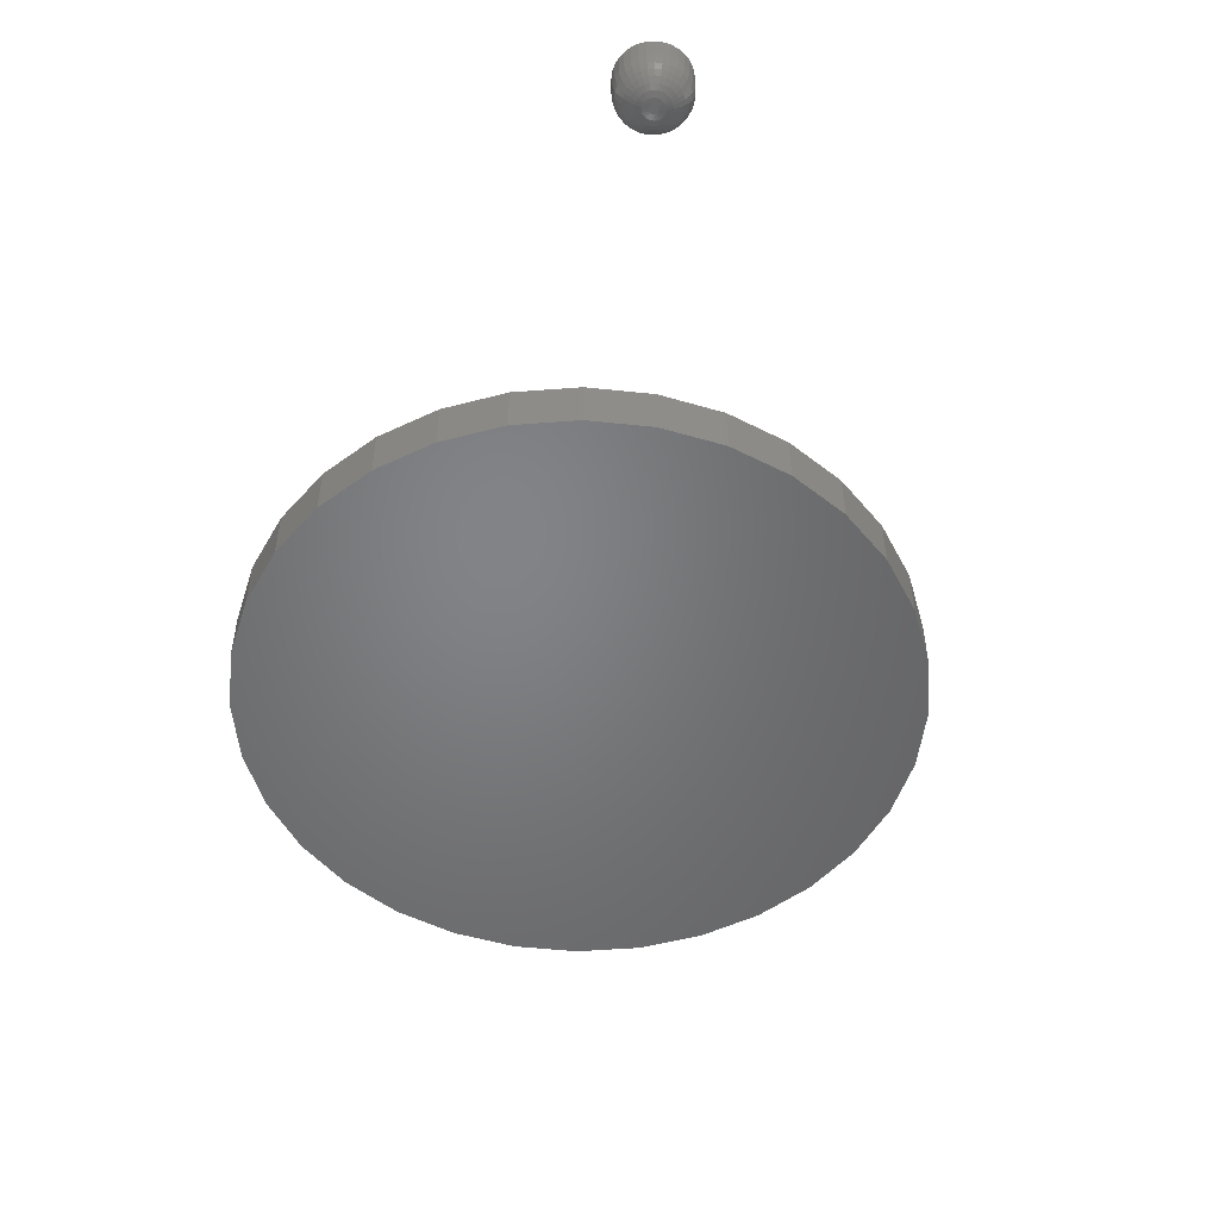
<metadata>
{"format":"stl","ext":"stl","renderer":"f3d","projection":"perspective","resolution":1024,"background":"white","views":[{"elev":-51.3,"azim":44.1,"up":"+Y"}]}
</metadata>
<code>
# stl→obj: 366 verts, 724 faces
v 0.5059 -0.05469 0.4297
v 0.5064 -0.05469 0.4278
v 0.5148 -0.05469 0.4297
v 0.5144 -0.05469 0.4316
v 0.5064 -0.05469 0.4316
v 0.5131 -0.05469 0.4332
v 0.5113 -0.05469 0.434
v 0.5094 -0.05469 0.434
v 0.5076 -0.05469 0.4332
v 0.5144 -0.05469 0.4278
v 0.5076 -0.05469 0.4262
v 0.5094 -0.05469 0.4254
v 0.5113 -0.05469 0.4254
v 0.5131 -0.05469 0.4262
v 0.5461 1.586e-17 0.4297
v 0.5461 -0.02344 0.4297
v 0.5454 1.543e-17 0.4227
v 0.5454 -0.02344 0.4227
v 0.5433 1.495e-17 0.416
v 0.5433 -0.02344 0.416
v 0.54 1.442e-17 0.4099
v 0.54 -0.02344 0.4099
v 0.5356 1.388e-17 0.4045
v 0.5356 -0.02344 0.4045
v 0.5302 1.333e-17 0.4
v 0.5302 -0.02344 0.4
v 0.524 1.281e-17 0.3967
v 0.524 -0.02344 0.3967
v 0.5173 1.232e-17 0.3947
v 0.5173 -0.02344 0.3947
v 0.5104 1.19e-17 0.394
v 0.5104 -0.02344 0.394
v 0.5034 1.155e-17 0.3947
v 0.5034 -0.02344 0.3947
v 0.4967 1.129e-17 0.3967
v 0.4967 -0.02344 0.3967
v 0.4905 1.113e-17 0.4
v 0.4905 -0.02344 0.4
v 0.4851 1.108e-17 0.4045
v 0.4851 -0.02344 0.4045
v 0.4807 1.113e-17 0.4099
v 0.4807 -0.02344 0.4099
v 0.4774 1.129e-17 0.416
v 0.4774 -0.02344 0.416
v 0.4754 1.155e-17 0.4227
v 0.4754 -0.02344 0.4227
v 0.4747 1.19e-17 0.4297
v 0.4747 -0.02344 0.4297
v 0.4754 1.232e-17 0.4367
v 0.4754 -0.02344 0.4367
v 0.4774 1.281e-17 0.4433
v 0.4774 -0.02344 0.4433
v 0.4807 1.333e-17 0.4495
v 0.4807 -0.02344 0.4495
v 0.4851 1.388e-17 0.4549
v 0.4851 -0.02344 0.4549
v 0.4905 1.442e-17 0.4594
v 0.4905 -0.02344 0.4594
v 0.4967 1.495e-17 0.4627
v 0.4967 -0.02344 0.4627
v 0.5034 1.543e-17 0.4647
v 0.5034 -0.02344 0.4647
v 0.5104 1.586e-17 0.4654
v 0.5104 -0.02344 0.4654
v 0.5173 1.621e-17 0.4647
v 0.5173 -0.02344 0.4647
v 0.524 1.647e-17 0.4627
v 0.524 -0.02344 0.4627
v 0.5302 1.663e-17 0.4594
v 0.5302 -0.02344 0.4594
v 0.5356 1.668e-17 0.4549
v 0.5356 -0.02344 0.4549
v 0.54 1.663e-17 0.4495
v 0.54 -0.02344 0.4495
v 0.5433 1.647e-17 0.4433
v 0.5433 -0.02344 0.4433
v 0.5454 1.621e-17 0.4367
v 0.5454 -0.02344 0.4367
v 0.5 -0.05409 0.4276
v 0.5016 -0.05409 0.4238
v 0.5045 -0.05409 0.4209
v 0.5083 -0.05409 0.4194
v 0.5144 -0.05409 0.42
v 0.5178 -0.05409 0.4222
v 0.5201 -0.05409 0.4257
v 0.5207 -0.05409 0.4276
v 0.5209 -0.05409 0.4297
v 0.5268 -0.05231 0.4297
v 0.5264 -0.05231 0.4265
v 0.5322 -0.04942 0.4297
v 0.5317 -0.04942 0.4254
v 0.5369 -0.04553 0.4297
v 0.5364 -0.04553 0.4245
v 0.5408 -0.0408 0.4297
v 0.5402 -0.0408 0.4238
v 0.5437 -0.0354 0.4297
v 0.543 -0.0354 0.4232
v 0.5455 -0.02953 0.4297
v 0.5448 -0.02953 0.4228
v 0.4753 -0.02953 0.4297
v 0.4759 -0.02953 0.4228
v 0.477 -0.0354 0.4297
v 0.4777 -0.0354 0.4232
v 0.4799 -0.0408 0.4297
v 0.4805 -0.0408 0.4238
v 0.4838 -0.04553 0.4297
v 0.4843 -0.04553 0.4245
v 0.4886 -0.04942 0.4297
v 0.489 -0.04942 0.4254
v 0.494 -0.05231 0.4297
v 0.4943 -0.05231 0.4265
v 0.4998 -0.05409 0.4297
v 0.4779 -0.02953 0.4163
v 0.4796 -0.0354 0.4169
v 0.4823 -0.0408 0.418
v 0.4858 -0.04553 0.4195
v 0.4902 -0.04942 0.4213
v 0.4952 -0.05231 0.4234
v 0.5006 -0.05409 0.4257
v 0.4812 -0.02953 0.4102
v 0.4827 -0.0354 0.4112
v 0.4851 -0.0408 0.4128
v 0.4883 -0.04553 0.4149
v 0.4922 -0.04942 0.4176
v 0.4967 -0.05231 0.4206
v 0.4855 -0.02953 0.4049
v 0.4868 -0.0354 0.4061
v 0.4888 -0.0408 0.4082
v 0.4916 -0.04553 0.4109
v 0.4949 -0.04942 0.4143
v 0.4988 -0.05231 0.4181
v 0.5029 -0.05409 0.4222
v 0.4909 -0.02953 0.4005
v 0.4919 -0.0354 0.402
v 0.4935 -0.0408 0.4044
v 0.4956 -0.04553 0.4076
v 0.4982 -0.04942 0.4116
v 0.5013 -0.05231 0.4161
v 0.4969 -0.02953 0.3973
v 0.4976 -0.0354 0.3989
v 0.4987 -0.0408 0.4016
v 0.5002 -0.04553 0.4052
v 0.502 -0.04942 0.4095
v 0.5041 -0.05231 0.4145
v 0.5063 -0.05409 0.42
v 0.5035 -0.02953 0.3953
v 0.5039 -0.0354 0.397
v 0.5044 -0.0408 0.3998
v 0.5052 -0.04553 0.4037
v 0.5061 -0.04942 0.4083
v 0.5072 -0.05231 0.4136
v 0.5104 -0.02953 0.3946
v 0.5104 -0.0354 0.3964
v 0.5104 -0.0408 0.3993
v 0.5104 -0.04553 0.4031
v 0.5104 -0.04942 0.4079
v 0.5104 -0.05231 0.4133
v 0.5104 -0.05409 0.4192
v 0.5172 -0.02953 0.3953
v 0.5169 -0.0354 0.397
v 0.5163 -0.0408 0.3998
v 0.5155 -0.04553 0.4037
v 0.5146 -0.04942 0.4083
v 0.5136 -0.05231 0.4136
v 0.5124 -0.05409 0.4194
v 0.5238 -0.02953 0.3973
v 0.5231 -0.0354 0.3989
v 0.522 -0.0408 0.4016
v 0.5205 -0.04553 0.4052
v 0.5187 -0.04942 0.4095
v 0.5166 -0.05231 0.4145
v 0.5299 -0.02953 0.4005
v 0.5289 -0.0354 0.402
v 0.5273 -0.0408 0.4044
v 0.5251 -0.04553 0.4076
v 0.5225 -0.04942 0.4116
v 0.5195 -0.05231 0.4161
v 0.5162 -0.05409 0.4209
v 0.5352 -0.02953 0.4049
v 0.5339 -0.0354 0.4061
v 0.5319 -0.0408 0.4082
v 0.5291 -0.04553 0.4109
v 0.5258 -0.04942 0.4143
v 0.522 -0.05231 0.4181
v 0.5395 -0.02953 0.4102
v 0.5381 -0.0354 0.4112
v 0.5357 -0.0408 0.4128
v 0.5324 -0.04553 0.4149
v 0.5285 -0.04942 0.4176
v 0.524 -0.05231 0.4206
v 0.5191 -0.05409 0.4238
v 0.5428 -0.02953 0.4163
v 0.5411 -0.0354 0.4169
v 0.5385 -0.0408 0.418
v 0.5349 -0.04553 0.4195
v 0.5305 -0.04942 0.4213
v 0.5255 -0.05231 0.4234
v 0.5207 -0.05409 0.4317
v 0.5191 -0.05409 0.4355
v 0.5162 -0.05409 0.4384
v 0.5124 -0.05409 0.44
v 0.5063 -0.05409 0.4394
v 0.5029 -0.05409 0.4371
v 0.5006 -0.05409 0.4337
v 0.5 -0.05409 0.4317
v 0.4943 -0.05231 0.4329
v 0.489 -0.04942 0.4339
v 0.4843 -0.04553 0.4349
v 0.4805 -0.0408 0.4356
v 0.4777 -0.0354 0.4362
v 0.4759 -0.02953 0.4365
v 0.5448 -0.02953 0.4365
v 0.543 -0.0354 0.4362
v 0.5402 -0.0408 0.4356
v 0.5364 -0.04553 0.4349
v 0.5317 -0.04942 0.4339
v 0.5264 -0.05231 0.4329
v 0.5428 -0.02953 0.4431
v 0.5411 -0.0354 0.4424
v 0.5385 -0.0408 0.4413
v 0.5349 -0.04553 0.4398
v 0.5305 -0.04942 0.438
v 0.5255 -0.05231 0.436
v 0.5201 -0.05409 0.4337
v 0.5395 -0.02953 0.4492
v 0.5381 -0.0354 0.4482
v 0.5357 -0.0408 0.4466
v 0.5324 -0.04553 0.4444
v 0.5285 -0.04942 0.4418
v 0.524 -0.05231 0.4388
v 0.5352 -0.02953 0.4545
v 0.5339 -0.0354 0.4532
v 0.5319 -0.0408 0.4512
v 0.5291 -0.04553 0.4485
v 0.5258 -0.04942 0.4451
v 0.522 -0.05231 0.4413
v 0.5178 -0.05409 0.4371
v 0.5299 -0.02953 0.4589
v 0.5289 -0.0354 0.4574
v 0.5273 -0.0408 0.455
v 0.5251 -0.04553 0.4518
v 0.5225 -0.04942 0.4478
v 0.5195 -0.05231 0.4433
v 0.5238 -0.02953 0.4621
v 0.5231 -0.0354 0.4605
v 0.522 -0.0408 0.4578
v 0.5205 -0.04553 0.4542
v 0.5187 -0.04942 0.4498
v 0.5166 -0.05231 0.4448
v 0.5144 -0.05409 0.4394
v 0.5172 -0.02953 0.4641
v 0.5169 -0.0354 0.4624
v 0.5163 -0.0408 0.4595
v 0.5155 -0.04553 0.4557
v 0.5146 -0.04942 0.4511
v 0.5136 -0.05231 0.4458
v 0.5104 -0.02953 0.4648
v 0.5104 -0.0354 0.463
v 0.5104 -0.0408 0.4601
v 0.5104 -0.04553 0.4562
v 0.5104 -0.04942 0.4515
v 0.5104 -0.05231 0.4461
v 0.5104 -0.05409 0.4402
v 0.5035 -0.02953 0.4641
v 0.5039 -0.0354 0.4624
v 0.5044 -0.0408 0.4595
v 0.5052 -0.04553 0.4557
v 0.5061 -0.04942 0.4511
v 0.5072 -0.05231 0.4458
v 0.5083 -0.05409 0.44
v 0.4969 -0.02953 0.4621
v 0.4976 -0.0354 0.4605
v 0.4987 -0.0408 0.4578
v 0.5002 -0.04553 0.4542
v 0.502 -0.04942 0.4498
v 0.5041 -0.05231 0.4448
v 0.4909 -0.02953 0.4589
v 0.4919 -0.0354 0.4574
v 0.4935 -0.0408 0.455
v 0.4956 -0.04553 0.4518
v 0.4982 -0.04942 0.4478
v 0.5013 -0.05231 0.4433
v 0.5045 -0.05409 0.4384
v 0.4855 -0.02953 0.4545
v 0.4868 -0.0354 0.4532
v 0.4888 -0.0408 0.4512
v 0.4916 -0.04553 0.4485
v 0.4949 -0.04942 0.4451
v 0.4988 -0.05231 0.4413
v 0.4812 -0.02953 0.4492
v 0.4827 -0.0354 0.4482
v 0.4851 -0.0408 0.4466
v 0.4883 -0.04553 0.4444
v 0.4922 -0.04942 0.4418
v 0.4967 -0.05231 0.4388
v 0.5016 -0.05409 0.4355
v 0.4779 -0.02953 0.4431
v 0.4796 -0.0354 0.4424
v 0.4823 -0.0408 0.4413
v 0.4858 -0.04553 0.4398
v 0.4902 -0.04942 0.438
v 0.4952 -0.05231 0.436
v 0.0004934 2.429e-17 0.352
v 0.06916 2.81e-17 0.3452
v -0.06817 2.047e-17 0.3452
v 0.0004934 2.429e-17 -0.352
v -0.06817 2.047e-17 -0.3452
v 0.06916 2.81e-17 -0.3452
v -0.1342 1.681e-17 -0.3252
v 0.1352 3.176e-17 -0.3252
v -0.1951 1.343e-17 -0.2927
v 0.196 3.514e-17 -0.2927
v -0.2484 1.047e-17 -0.2489
v 0.2494 3.81e-17 -0.2489
v -0.2922 8.04e-18 -0.1955
v 0.2931 4.053e-17 -0.1955
v -0.3247 6.235e-18 -0.1347
v 0.3257 4.234e-17 -0.1347
v -0.3447 5.123e-18 -0.06867
v 0.3457 4.345e-17 -0.06867
v -0.3515 4.748e-18 -1.175e-16
v 0.3525 4.382e-17 -4.741e-17
v -0.3447 5.123e-18 0.06867
v 0.3457 4.345e-17 0.06867
v -0.3247 6.235e-18 0.1347
v 0.3257 4.234e-17 0.1347
v -0.2922 8.04e-18 0.1955
v 0.2931 4.053e-17 0.1955
v -0.2484 1.047e-17 0.2489
v 0.2494 3.81e-17 0.2489
v -0.1951 1.343e-17 0.2927
v 0.196 3.514e-17 0.2927
v -0.1342 1.681e-17 0.3252
v 0.1352 3.176e-17 0.3252
v -0.06817 -0.05469 0.3452
v 0.06916 -0.05469 0.3452
v 0.0004934 -0.05469 0.352
v 0.1352 -0.05469 0.3252
v -0.1342 -0.05469 0.3252
v 0.196 -0.05469 0.2927
v -0.1951 -0.05469 0.2927
v 0.2494 -0.05469 0.2489
v -0.2484 -0.05469 0.2489
v 0.2931 -0.05469 0.1955
v -0.2922 -0.05469 0.1955
v 0.3257 -0.05469 0.1347
v -0.3247 -0.05469 0.1347
v 0.3457 -0.05469 0.06867
v -0.3447 -0.05469 0.06867
v 0.3525 -0.05469 -4.741e-17
v -0.3515 -0.05469 -1.175e-16
v 0.3457 -0.05469 -0.06867
v -0.3447 -0.05469 -0.06867
v 0.3257 -0.05469 -0.1347
v -0.3247 -0.05469 -0.1347
v 0.2931 -0.05469 -0.1955
v -0.2922 -0.05469 -0.1955
v 0.2494 -0.05469 -0.2489
v -0.2484 -0.05469 -0.2489
v 0.196 -0.05469 -0.2927
v -0.1951 -0.05469 -0.2927
v 0.1352 -0.05469 -0.3252
v -0.1342 -0.05469 -0.3252
v 0.06916 -0.05469 -0.3452
v -0.06817 -0.05469 -0.3452
v 0.0004934 -0.05469 -0.352
f 1 2 3
f 1 3 4
f 1 4 5
f 5 4 6
f 5 6 7
f 5 7 8
f 5 8 9
f 10 3 2
f 10 2 11
f 10 11 12
f 10 12 13
f 10 13 14
f 15 16 17
f 17 16 18
f 17 18 19
f 19 18 20
f 19 20 21
f 21 20 22
f 21 22 23
f 23 22 24
f 23 24 25
f 25 24 26
f 25 26 27
f 27 26 28
f 27 28 29
f 29 28 30
f 29 30 31
f 31 30 32
f 31 32 33
f 33 32 34
f 33 34 35
f 35 34 36
f 35 36 37
f 37 36 38
f 37 38 39
f 39 38 40
f 39 40 41
f 41 40 42
f 41 42 43
f 43 42 44
f 43 44 45
f 45 44 46
f 45 46 47
f 47 46 48
f 47 48 49
f 49 48 50
f 49 50 51
f 51 50 52
f 51 52 53
f 53 52 54
f 53 54 55
f 55 54 56
f 55 56 57
f 57 56 58
f 57 58 59
f 59 58 60
f 59 60 61
f 61 60 62
f 61 62 63
f 63 62 64
f 63 64 65
f 65 64 66
f 65 66 67
f 67 66 68
f 67 68 69
f 69 68 70
f 69 70 71
f 71 70 72
f 71 72 73
f 73 72 74
f 73 74 75
f 75 74 76
f 75 76 77
f 77 76 78
f 77 78 15
f 15 78 16
f 1 79 2
f 11 2 80
f 12 11 81
f 13 12 82
f 14 13 83
f 10 14 84
f 3 10 85
f 3 85 86
f 3 86 87
f 87 86 88
f 88 86 89
f 88 89 90
f 90 89 91
f 90 91 92
f 92 91 93
f 92 93 94
f 94 93 95
f 94 95 96
f 96 95 97
f 96 97 98
f 98 97 99
f 98 99 16
f 16 99 18
f 48 46 100
f 100 46 101
f 100 101 102
f 102 101 103
f 102 103 104
f 104 103 105
f 104 105 106
f 106 105 107
f 106 107 108
f 108 107 109
f 108 109 110
f 110 109 111
f 110 111 112
f 112 111 79
f 112 79 1
f 46 44 101
f 101 44 113
f 101 113 103
f 103 113 114
f 103 114 105
f 105 114 115
f 105 115 107
f 107 115 116
f 107 116 109
f 109 116 117
f 109 117 111
f 111 117 118
f 111 118 79
f 79 118 119
f 79 119 2
f 44 42 113
f 113 42 120
f 113 120 114
f 114 120 121
f 114 121 115
f 115 121 122
f 115 122 116
f 116 122 123
f 116 123 117
f 117 123 124
f 117 124 118
f 118 124 125
f 118 125 119
f 119 125 80
f 119 80 2
f 42 40 120
f 120 40 126
f 120 126 121
f 121 126 127
f 121 127 122
f 122 127 128
f 122 128 123
f 123 128 129
f 123 129 124
f 124 129 130
f 124 130 125
f 125 130 131
f 125 131 80
f 80 131 132
f 80 132 11
f 40 38 126
f 126 38 133
f 126 133 127
f 127 133 134
f 127 134 128
f 128 134 135
f 128 135 129
f 129 135 136
f 129 136 130
f 130 136 137
f 130 137 131
f 131 137 138
f 131 138 132
f 132 138 81
f 132 81 11
f 38 36 133
f 133 36 139
f 133 139 134
f 134 139 140
f 134 140 135
f 135 140 141
f 135 141 136
f 136 141 142
f 136 142 137
f 137 142 143
f 137 143 138
f 138 143 144
f 138 144 81
f 81 144 145
f 81 145 12
f 36 34 139
f 139 34 146
f 139 146 140
f 140 146 147
f 140 147 141
f 141 147 148
f 141 148 142
f 142 148 149
f 142 149 143
f 143 149 150
f 143 150 144
f 144 150 151
f 144 151 145
f 145 151 82
f 145 82 12
f 34 32 146
f 146 32 152
f 146 152 147
f 147 152 153
f 147 153 148
f 148 153 154
f 148 154 149
f 149 154 155
f 149 155 150
f 150 155 156
f 150 156 151
f 151 156 157
f 151 157 82
f 82 157 158
f 82 158 13
f 32 30 152
f 152 30 159
f 152 159 153
f 153 159 160
f 153 160 154
f 154 160 161
f 154 161 155
f 155 161 162
f 155 162 156
f 156 162 163
f 156 163 157
f 157 163 164
f 157 164 158
f 158 164 165
f 158 165 13
f 30 28 159
f 159 28 166
f 159 166 160
f 160 166 167
f 160 167 161
f 161 167 168
f 161 168 162
f 162 168 169
f 162 169 163
f 163 169 170
f 163 170 164
f 164 170 171
f 164 171 165
f 165 171 83
f 165 83 13
f 28 26 166
f 166 26 172
f 166 172 167
f 167 172 173
f 167 173 168
f 168 173 174
f 168 174 169
f 169 174 175
f 169 175 170
f 170 175 176
f 170 176 171
f 171 176 177
f 171 177 83
f 83 177 178
f 83 178 14
f 26 24 172
f 172 24 179
f 172 179 173
f 173 179 180
f 173 180 174
f 174 180 181
f 174 181 175
f 175 181 182
f 175 182 176
f 176 182 183
f 176 183 177
f 177 183 184
f 177 184 178
f 178 184 84
f 178 84 14
f 24 22 179
f 179 22 185
f 179 185 180
f 180 185 186
f 180 186 181
f 181 186 187
f 181 187 182
f 182 187 188
f 182 188 183
f 183 188 189
f 183 189 184
f 184 189 190
f 184 190 84
f 84 190 191
f 84 191 10
f 22 20 185
f 185 20 192
f 185 192 186
f 186 192 193
f 186 193 187
f 187 193 194
f 187 194 188
f 188 194 195
f 188 195 189
f 189 195 196
f 189 196 190
f 190 196 197
f 190 197 191
f 191 197 85
f 191 85 10
f 86 85 89
f 89 85 197
f 89 197 91
f 91 197 196
f 91 196 93
f 93 196 195
f 93 195 95
f 95 195 194
f 95 194 97
f 97 194 193
f 97 193 99
f 99 193 192
f 99 192 18
f 18 192 20
f 3 198 4
f 6 4 199
f 7 6 200
f 8 7 201
f 9 8 202
f 5 9 203
f 1 5 204
f 1 204 205
f 1 205 112
f 112 205 110
f 110 205 206
f 110 206 108
f 108 206 207
f 108 207 106
f 106 207 208
f 106 208 104
f 104 208 209
f 104 209 102
f 102 209 210
f 102 210 100
f 100 210 211
f 100 211 48
f 48 211 50
f 16 78 98
f 98 78 212
f 98 212 96
f 96 212 213
f 96 213 94
f 94 213 214
f 94 214 92
f 92 214 215
f 92 215 90
f 90 215 216
f 90 216 88
f 88 216 217
f 88 217 87
f 87 217 198
f 87 198 3
f 78 76 212
f 212 76 218
f 212 218 213
f 213 218 219
f 213 219 214
f 214 219 220
f 214 220 215
f 215 220 221
f 215 221 216
f 216 221 222
f 216 222 217
f 217 222 223
f 217 223 198
f 198 223 224
f 198 224 4
f 76 74 218
f 218 74 225
f 218 225 219
f 219 225 226
f 219 226 220
f 220 226 227
f 220 227 221
f 221 227 228
f 221 228 222
f 222 228 229
f 222 229 223
f 223 229 230
f 223 230 224
f 224 230 199
f 224 199 4
f 74 72 225
f 225 72 231
f 225 231 226
f 226 231 232
f 226 232 227
f 227 232 233
f 227 233 228
f 228 233 234
f 228 234 229
f 229 234 235
f 229 235 230
f 230 235 236
f 230 236 199
f 199 236 237
f 199 237 6
f 72 70 231
f 231 70 238
f 231 238 232
f 232 238 239
f 232 239 233
f 233 239 240
f 233 240 234
f 234 240 241
f 234 241 235
f 235 241 242
f 235 242 236
f 236 242 243
f 236 243 237
f 237 243 200
f 237 200 6
f 70 68 238
f 238 68 244
f 238 244 239
f 239 244 245
f 239 245 240
f 240 245 246
f 240 246 241
f 241 246 247
f 241 247 242
f 242 247 248
f 242 248 243
f 243 248 249
f 243 249 200
f 200 249 250
f 200 250 7
f 68 66 244
f 244 66 251
f 244 251 245
f 245 251 252
f 245 252 246
f 246 252 253
f 246 253 247
f 247 253 254
f 247 254 248
f 248 254 255
f 248 255 249
f 249 255 256
f 249 256 250
f 250 256 201
f 250 201 7
f 66 64 251
f 251 64 257
f 251 257 252
f 252 257 258
f 252 258 253
f 253 258 259
f 253 259 254
f 254 259 260
f 254 260 255
f 255 260 261
f 255 261 256
f 256 261 262
f 256 262 201
f 201 262 263
f 201 263 8
f 64 62 257
f 257 62 264
f 257 264 258
f 258 264 265
f 258 265 259
f 259 265 266
f 259 266 260
f 260 266 267
f 260 267 261
f 261 267 268
f 261 268 262
f 262 268 269
f 262 269 263
f 263 269 270
f 263 270 8
f 62 60 264
f 264 60 271
f 264 271 265
f 265 271 272
f 265 272 266
f 266 272 273
f 266 273 267
f 267 273 274
f 267 274 268
f 268 274 275
f 268 275 269
f 269 275 276
f 269 276 270
f 270 276 202
f 270 202 8
f 60 58 271
f 271 58 277
f 271 277 272
f 272 277 278
f 272 278 273
f 273 278 279
f 273 279 274
f 274 279 280
f 274 280 275
f 275 280 281
f 275 281 276
f 276 281 282
f 276 282 202
f 202 282 283
f 202 283 9
f 58 56 277
f 277 56 284
f 277 284 278
f 278 284 285
f 278 285 279
f 279 285 286
f 279 286 280
f 280 286 287
f 280 287 281
f 281 287 288
f 281 288 282
f 282 288 289
f 282 289 283
f 283 289 203
f 283 203 9
f 56 54 284
f 284 54 290
f 284 290 285
f 285 290 291
f 285 291 286
f 286 291 292
f 286 292 287
f 287 292 293
f 287 293 288
f 288 293 294
f 288 294 289
f 289 294 295
f 289 295 203
f 203 295 296
f 203 296 5
f 54 52 290
f 290 52 297
f 290 297 291
f 291 297 298
f 291 298 292
f 292 298 299
f 292 299 293
f 293 299 300
f 293 300 294
f 294 300 301
f 294 301 295
f 295 301 302
f 295 302 296
f 296 302 204
f 296 204 5
f 205 204 206
f 206 204 302
f 206 302 207
f 207 302 301
f 207 301 208
f 208 301 300
f 208 300 209
f 209 300 299
f 209 299 210
f 210 299 298
f 210 298 211
f 211 298 297
f 211 297 50
f 50 297 52
f 59 61 63
f 59 63 65
f 67 59 65
f 57 59 67
f 69 57 67
f 55 57 69
f 71 55 69
f 53 55 71
f 73 53 71
f 51 53 73
f 75 51 73
f 49 51 75
f 77 49 75
f 19 43 17
f 41 43 19
f 21 41 19
f 39 41 21
f 23 39 21
f 37 39 23
f 25 37 23
f 35 37 25
f 27 35 25
f 33 35 27
f 31 33 27
f 29 31 27
f 43 45 17
f 17 45 47
f 17 47 15
f 15 47 49
f 15 49 77
f 303 304 305
f 306 307 308
f 308 307 309
f 308 309 310
f 310 309 311
f 310 311 312
f 312 311 313
f 312 313 314
f 314 313 315
f 314 315 316
f 316 315 317
f 316 317 318
f 318 317 319
f 318 319 320
f 320 319 321
f 320 321 322
f 322 321 323
f 322 323 324
f 324 323 325
f 324 325 326
f 326 325 327
f 326 327 328
f 328 327 329
f 328 329 330
f 330 329 331
f 330 331 332
f 332 331 333
f 332 333 334
f 334 333 305
f 334 305 304
f 335 336 337
f 336 335 338
f 338 335 339
f 338 339 340
f 340 339 341
f 340 341 342
f 342 341 343
f 342 343 344
f 344 343 345
f 344 345 346
f 346 345 347
f 346 347 348
f 348 347 349
f 348 349 350
f 350 349 351
f 350 351 352
f 352 351 353
f 352 353 354
f 354 353 355
f 354 355 356
f 356 355 357
f 356 357 358
f 358 357 359
f 358 359 360
f 360 359 361
f 360 361 362
f 362 361 363
f 362 363 364
f 364 363 365
f 364 365 366
f 322 350 320
f 320 350 352
f 320 352 318
f 318 352 354
f 318 354 316
f 316 354 356
f 316 356 314
f 314 356 358
f 314 358 312
f 312 358 360
f 312 360 310
f 310 360 362
f 310 362 308
f 308 362 364
f 308 364 306
f 306 364 366
f 306 366 307
f 307 366 365
f 307 365 309
f 309 365 363
f 309 363 311
f 311 363 361
f 311 361 313
f 313 361 359
f 313 359 315
f 315 359 357
f 315 357 317
f 317 357 355
f 317 355 319
f 319 355 353
f 319 353 321
f 321 353 351
f 321 351 323
f 323 351 349
f 323 349 325
f 325 349 347
f 325 347 327
f 327 347 345
f 327 345 329
f 329 345 343
f 329 343 331
f 331 343 341
f 331 341 333
f 333 341 339
f 333 339 305
f 305 339 335
f 305 335 303
f 303 335 337
f 303 337 304
f 304 337 336
f 304 336 334
f 334 336 338
f 334 338 332
f 332 338 340
f 332 340 330
f 330 340 342
f 330 342 328
f 328 342 344
f 328 344 326
f 326 344 346
f 326 346 324
f 324 346 348
f 324 348 322
f 322 348 350

</code>
